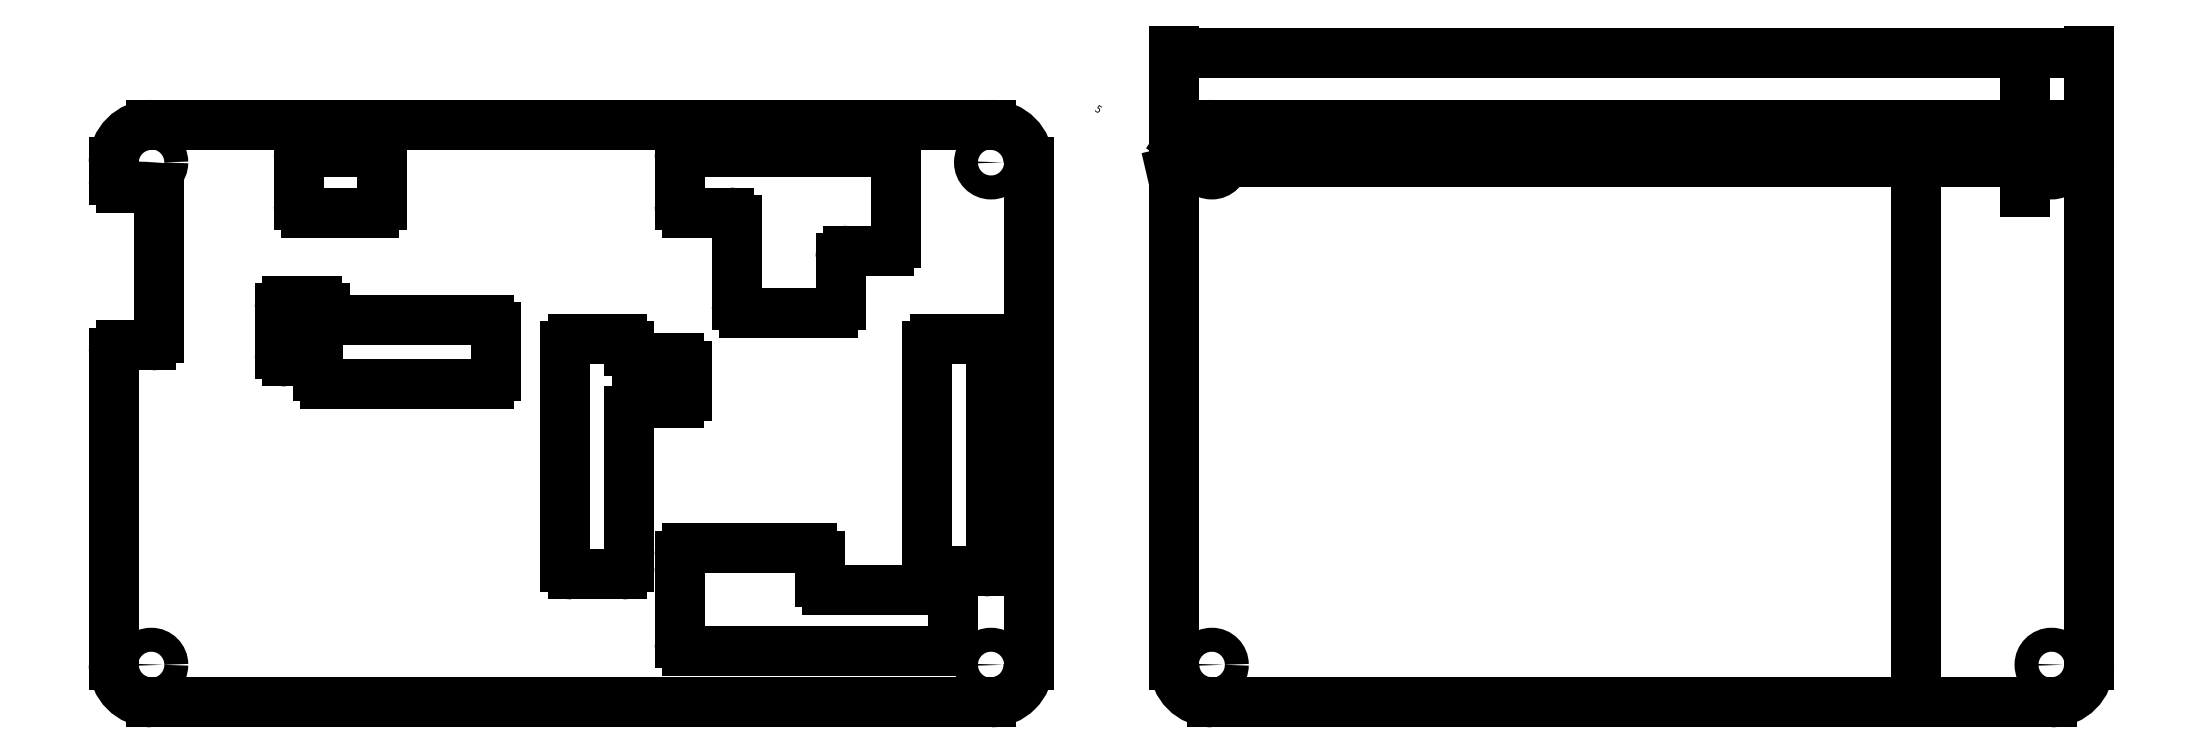
<metadata>
{"format":"dxf","ext":"dxf","renderer":"ezdxf+matplotlib","layout":"modelspace","background":"white","min_lineweight":24,"dpi":150}
</metadata>
<code>
0
SECTION
2
ENTITIES
0
LINE
8
0
10
181
20
-104
11
181
21
-171
0
LINE
8
0
10
176
20
-176
11
64
21
-176
0
LINE
8
0
10
176
20
-99
11
176
21
-99
0
LINE
8
0
10
181
20
-104
11
181
21
-104
0
LINE
8
0
10
59
20
-171
11
59
21
-171
0
LINE
8
0
10
64
20
-176
11
64
21
-176
0
LINE
8
0
10
176
20
-176
11
176
21
-176
0
LINE
8
0
10
181
20
-171
11
181
21
-171
0
ARC
8
0
10
64
20
-171
40
5
50
180
51
270
0
ARC
8
0
10
176
20
-104
40
5
50
0
51
90
0
ARC
8
0
10
176
20
-171
40
5
50
270
51
3.181e-13
0
LINE
8
0
10
64
20
-99
11
176
21
-99
0
LINE
8
0
10
59
20
-104
11
59
21
-104
0
LINE
8
0
10
64
20
-99
11
64
21
-99
0
ARC
8
0
10
64
20
-104
40
5
50
90
51
180
0
LINE
8
0
10
135.5
20
-110.7
11
141.1
21
-110.7
0
LINE
8
0
10
86.21
20
-131.6
11
86.21
21
-131.6
0
LINE
8
0
10
85.21
20
-130.6
11
82.13
21
-130.6
0
LINE
8
0
10
134.4
20
-136.1
11
128.8
21
-136.1
0
LINE
8
0
10
322.4
20
-104
11
322.4
21
-171
0
LINE
8
0
10
317.4
20
-176
11
205.4
21
-176
0
LINE
8
0
10
317.4
20
-99
11
317.4
21
-99
0
LINE
8
0
10
322.4
20
-104
11
322.4
21
-104
0
ARC
8
0
10
317.4
20
-104
40
5
50
0
51
90
0
LINE
8
0
10
200.4
20
-171
11
200.4
21
-171
0
LINE
8
0
10
205.4
20
-176
11
205.4
21
-176
0
ARC
8
0
10
205.4
20
-171
40
5
50
180
51
270
0
LINE
8
0
10
317.4
20
-176
11
317.4
21
-176
0
ARC
8
0
10
317.4
20
-171
40
5
50
270
51
0
0
LINE
8
0
10
322.4
20
-171
11
322.4
21
-171
0
DIMENSION
8
0
2
*D1
10
313.9
20
-99
30
0
11
318.2
21
-97
31
0
70
32
71
5
72
0
3
Standard
53
0
210
0
220
0
230
1
13
317.4
23
-104
33
0
14
317.4
24
-99
34
0
50
90
0
LINE
8
0
10
205.4
20
-99
11
317.4
21
-99
0
LINE
8
0
10
200.4
20
-171
11
200.4
21
-104
0
LINE
8
0
10
200.4
20
-104
11
200.4
21
-104
0
ARC
8
0
10
205.4
20
-104
40
5
50
90
51
180
0
LINE
8
0
10
205.4
20
-99
11
205.4
21
-99
0
LINE
8
0
10
127.8
20
-128.6
11
127.8
21
-129.1
0
LINE
8
0
10
126.8
20
-127.5
11
120.2
21
-127.5
0
LINE
8
0
10
119.2
20
-128.6
11
119.2
21
-157.9
0
ARC
8
0
10
86.13
20
-123.5
40
1
50
1.628e-12
51
90
0
LINE
8
0
10
87.13
20
-124
11
87.13
21
-123.5
0
ARC
8
0
10
88.13
20
-124
40
1
50
180
51
270
0
ARC
8
0
10
82.13
20
-123.5
40
1
50
90
51
180
0
ARC
8
0
10
82.13
20
-129.6
40
1
50
180
51
270
0
ARC
8
0
10
85.21
20
-131.6
40
1
50
0
51
90
0
LINE
8
0
10
86.21
20
-131.6
11
86.21
21
-132.6
0
ARC
8
0
10
87.21
20
-132.6
40
1
50
180
51
270
0
ARC
8
0
10
109
20
-126
40
1
50
2.036e-13
51
90
0
ARC
8
0
10
109
20
-132.6
40
1
50
270
51
8.142e-13
0
ARC
8
0
10
84.67
20
-109.7
40
1
50
180
51
270
0
ARC
8
0
10
93.75
20
-109.7
40
1
50
270
51
0
0
ARC
8
0
10
120.2
20
-128.6
40
1
50
90
51
180
0
ARC
8
0
10
126.8
20
-128.6
40
1
50
360
51
90
0
ARC
8
0
10
134.4
20
-131.1
40
1
50
0
51
90
0
ARC
8
0
10
134.4
20
-135.1
40
1
50
270
51
360
0
ARC
8
0
10
126.8
20
-157.9
40
1
50
270
51
8.142e-13
0
ARC
8
0
10
120.2
20
-157.9
40
1
50
180
51
270
0
ARC
8
0
10
135.5
20
-109.7
40
1
50
180
51
270
0
ARC
8
0
10
141.1
20
-111.7
40
1
50
0
51
90
0
ARC
8
0
10
156.9
20
-116.8
40
1
50
90
51
180
0
ARC
8
0
10
162.3
20
-114.8
40
1
50
270
51
0
0
ARC
8
0
10
128.8
20
-137.1
40
1
50
90
51
180
0
ARC
8
0
10
128.8
20
-129.1
40
1
50
180
51
270
0
ARC
8
0
10
135.5
20
-156.5
40
1
50
90
51
180
0
ARC
8
0
10
152.2
20
-156.5
40
1
50
0
51
90
0
ARC
8
0
10
135.5
20
-168.1
40
1
50
180
51
270
0
ARC
8
0
10
169.9
20
-168.1
40
1
50
270
51
0
0
ARC
8
0
10
168.5
20
-128.6
40
1
50
90
51
180
0
ARC
8
0
10
175
20
-128.6
40
1
50
0
51
90
0
DIMENSION
8
0
2
*D2
10
204
20
-104.3
30
0
11
213.4
21
-102.1
31
0
70
35
1
M3
71
5
72
0
3
Standard
53
0
210
0
220
0
230
1
15
206.9
25
-103.7
35
0
40
0
0
DIMENSION
8
0
2
*D3
10
317.4
20
-104
30
0
11
261.4
21
-104
31
0
70
32
71
5
72
0
3
Standard
53
0
210
0
220
0
230
1
13
205.4
23
-104
33
0
14
317.4
24
-104
34
0
0
DIMENSION
8
0
2
*D4
10
322.4
20
-89.35
30
0
11
261.4
21
-89.35
31
0
70
32
71
5
72
0
3
Standard
53
0
210
0
220
0
230
1
13
200.4
23
-104
33
0
14
322.4
24
-104
34
0
0
DIMENSION
8
0
2
*D5
10
299.4
20
-176
30
0
11
299.4
21
-137.5
31
0
70
32
71
5
72
0
3
Standard
53
0
210
0
220
0
230
1
13
317.4
23
-99
33
0
14
317.4
24
-176
34
0
50
90
0
DIMENSION
8
0
2
*D6
10
205.4
20
-104
30
0
11
190.3
21
-97
31
0
70
36
71
5
72
0
3
Standard
53
0
210
0
220
0
230
1
15
201.3
25
-101.2
35
0
40
0
0
LINE
8
0
10
84.67
20
-110.7
11
93.75
21
-110.7
0
LINE
8
0
10
82.13
20
-122.5
11
86.13
21
-122.5
0
LINE
8
0
10
81.13
20
-123.5
11
81.13
21
-129.6
0
LINE
8
0
10
88.13
20
-125
11
109
21
-125
0
LINE
8
0
10
87.21
20
-133.6
11
109
21
-133.6
0
LINE
8
0
10
110
20
-126
11
110
21
-132.6
0
LINE
8
0
10
156.9
20
-115.8
11
162.3
21
-115.8
0
LINE
8
0
10
128.8
20
-130.1
11
134.4
21
-130.1
0
LINE
8
0
10
135.4
20
-131.1
11
135.4
21
-135.1
0
LINE
8
0
10
127.8
20
-137.1
11
127.8
21
-157.9
0
LINE
8
0
10
168.5
20
-127.5
11
175
21
-127.5
0
LINE
8
0
10
135.5
20
-155.5
11
152.2
21
-155.5
0
LINE
8
0
10
134.5
20
-156.5
11
134.5
21
-168.1
0
LINE
8
0
10
135.5
20
-169.1
11
169.9
21
-169.1
0
LINE
8
0
10
120.2
20
-158.9
11
126.8
21
-158.9
0
CIRCLE
8
0
10
64
20
-104
40
1.6
0
CIRCLE
8
0
10
64
20
-171
40
1.6
0
CIRCLE
8
0
10
176
20
-171
40
1.6
0
CIRCLE
8
0
10
176
20
-104
40
1.6
0
CIRCLE
8
0
10
205.4
20
-104
40
1.6
0
CIRCLE
8
0
10
205.4
20
-171
40
1.6
0
CIRCLE
8
0
10
317.4
20
-171
40
1.6
0
CIRCLE
8
0
10
317.4
20
-104
40
1.6
0
LINE
8
0
10
154.2
20
-161
11
169.9
21
-161
0
LINE
8
0
10
135.5
20
-102.5
11
162.3
21
-102.5
0
LINE
8
0
10
84.67
20
-102.5
11
93.75
21
-102.5
0
ARC
8
0
10
154.2
20
-160
40
1
50
180
51
270
0
LINE
8
0
10
153.2
20
-156.5
11
153.2
21
-160
0
LINE
8
0
10
170.9
20
-162
11
170.9
21
-168.1
0
ARC
8
0
10
169.9
20
-162
40
1
50
0
51
90
0
LINE
8
0
10
167.5
20
-128.6
11
167.5
21
-157.6
0
LINE
8
0
10
176
20
-128.6
11
176
21
-157.6
0
ARC
8
0
10
175
20
-157.6
40
1
50
270
51
0
0
ARC
8
0
10
168.5
20
-157.6
40
1
50
180
51
270
0
LINE
8
0
10
168.5
20
-158.6
11
175
21
-158.6
0
LINE
8
0
10
94.75
20
-103.5
11
94.75
21
-109.7
0
ARC
8
0
10
93.75
20
-103.5
40
1
50
0
51
90
0
LINE
8
0
10
83.67
20
-103.5
11
83.67
21
-109.7
0
ARC
8
0
10
84.67
20
-103.5
40
1
50
90
51
180
0
LINE
8
0
10
163.3
20
-103.5
11
163.3
21
-114.8
0
ARC
8
0
10
162.3
20
-103.5
40
1
50
0
51
90
0
LINE
8
0
10
134.5
20
-103.5
11
134.5
21
-109.7
0
ARC
8
0
10
135.5
20
-103.5
40
1
50
90
51
180
0
ARC
8
0
10
60
20
-106.4
40
1
50
180
51
270
0
LINE
8
0
10
59
20
-106.4
11
59
21
-104
0
ARC
8
0
10
60
20
-129.4
40
1
50
90
51
180
0
LINE
8
0
10
59
20
-171
11
59
21
-129.4
0
LINE
8
0
10
65
20
-108.4
11
65
21
-127.4
0
LINE
8
0
10
60
20
-107.4
11
64
21
-107.4
0
LINE
8
0
10
60
20
-128.4
11
64
21
-128.4
0
ARC
8
0
10
64
20
-108.4
40
1
50
0
51
90
0
ARC
8
0
10
64
20
-127.4
40
1
50
270
51
0
0
LINE
8
0
10
142.1
20
-111.7
11
142.1
21
-123
0
ARC
8
0
10
143.1
20
-123
40
1
50
180
51
270
0
LINE
8
0
10
143.1
20
-124
11
154.9
21
-124
0
ARC
8
0
10
154.9
20
-123
40
1
50
270
51
0
0
LINE
8
0
10
155.9
20
-116.8
11
155.9
21
-123
0
ENDSEC
0
EOF

</code>
